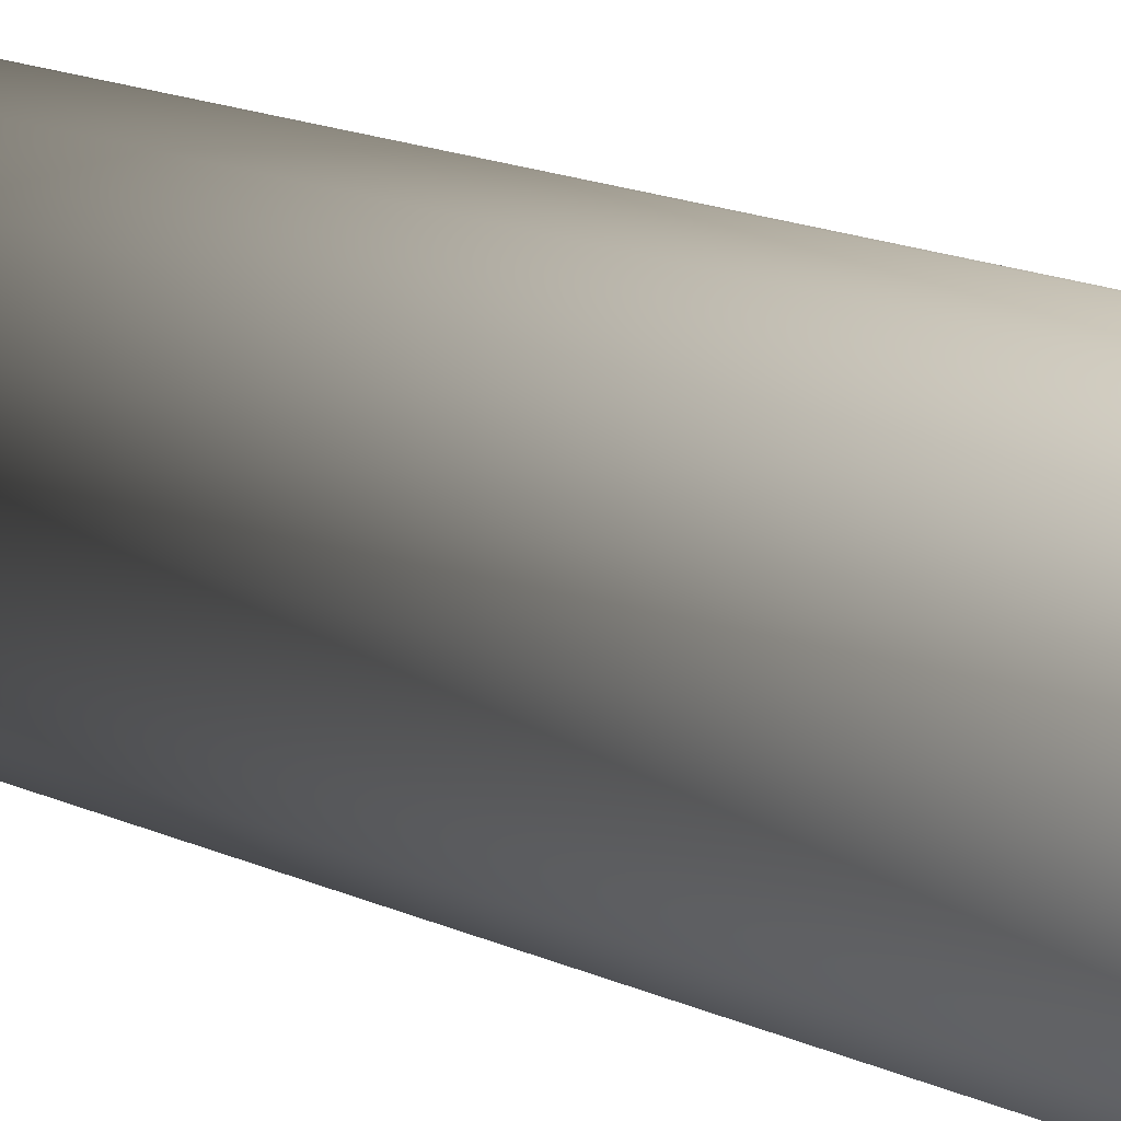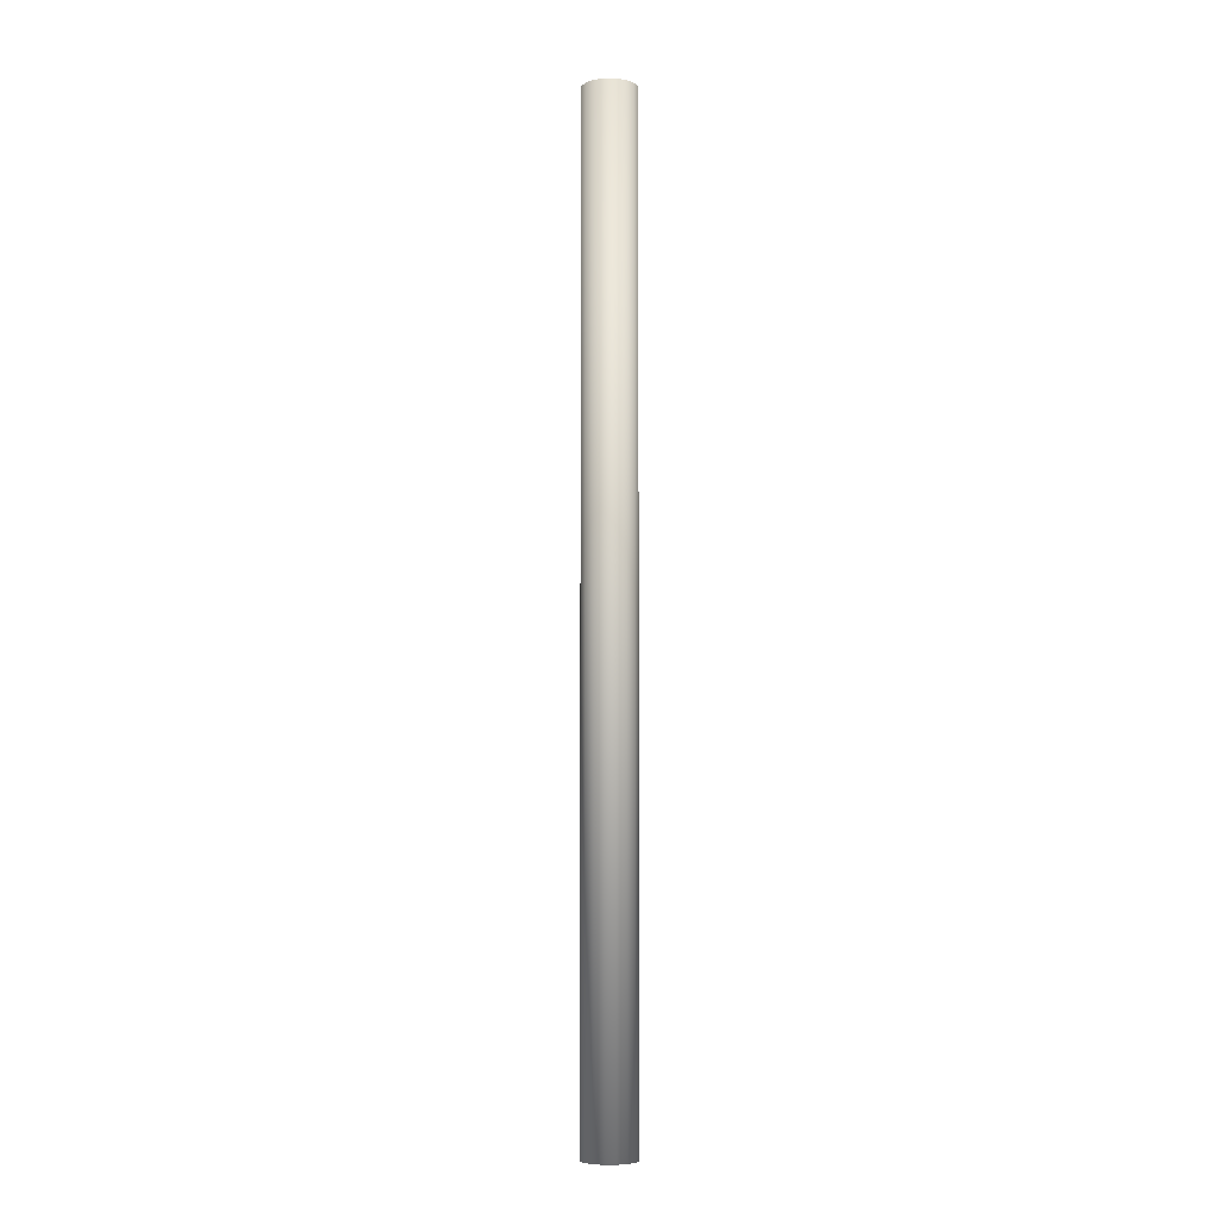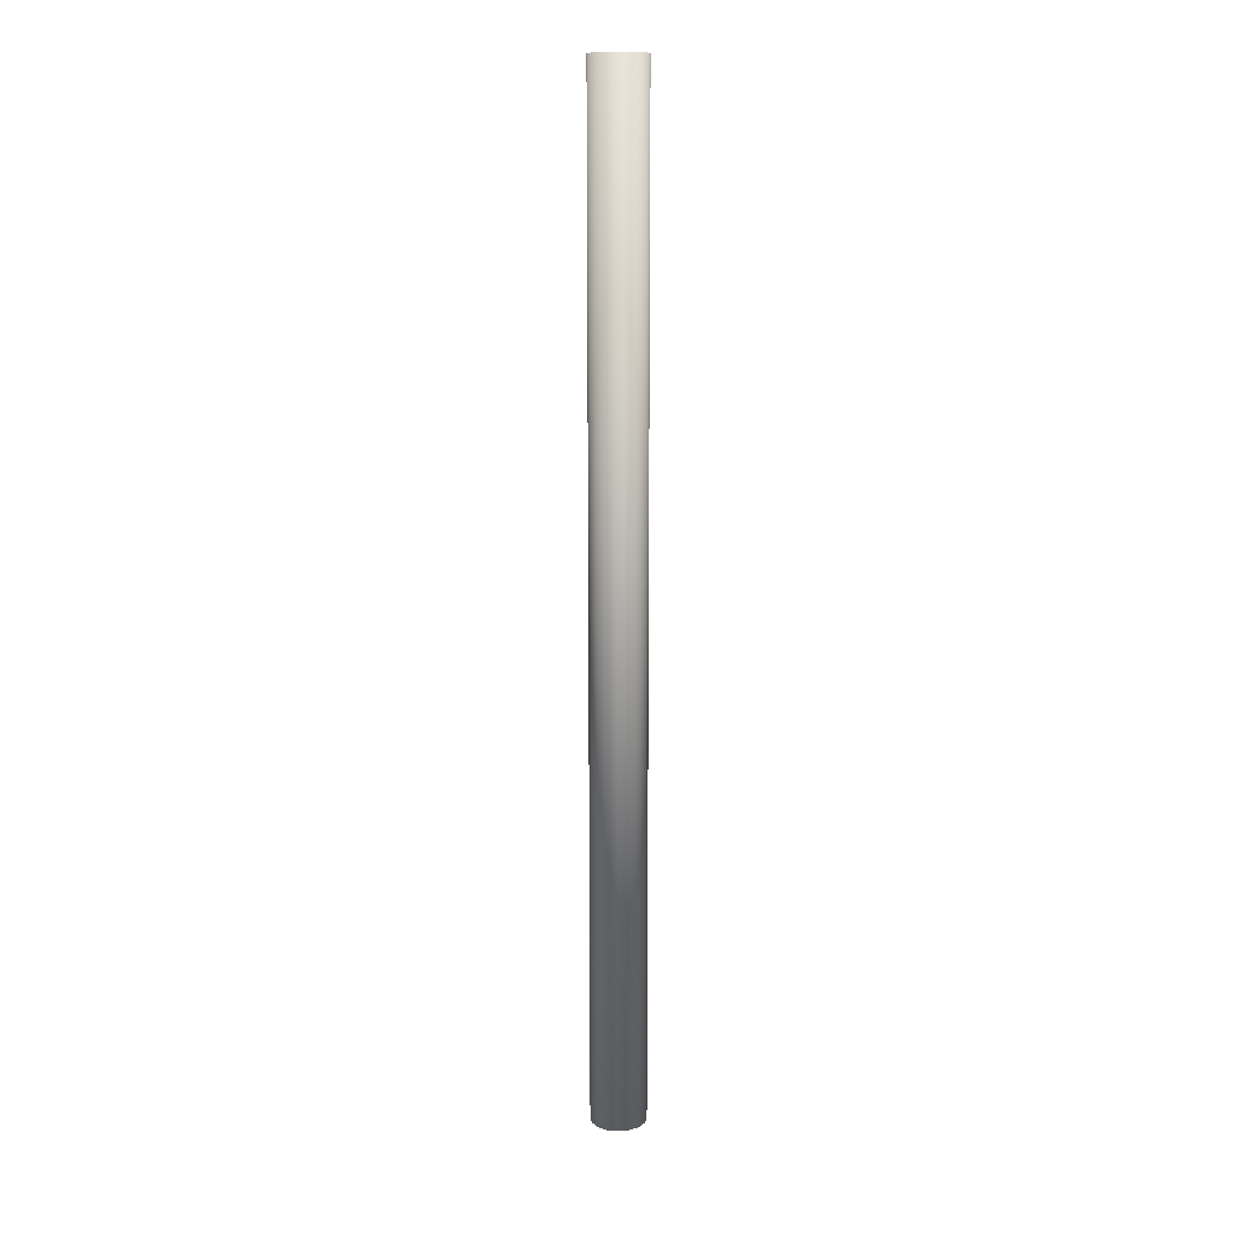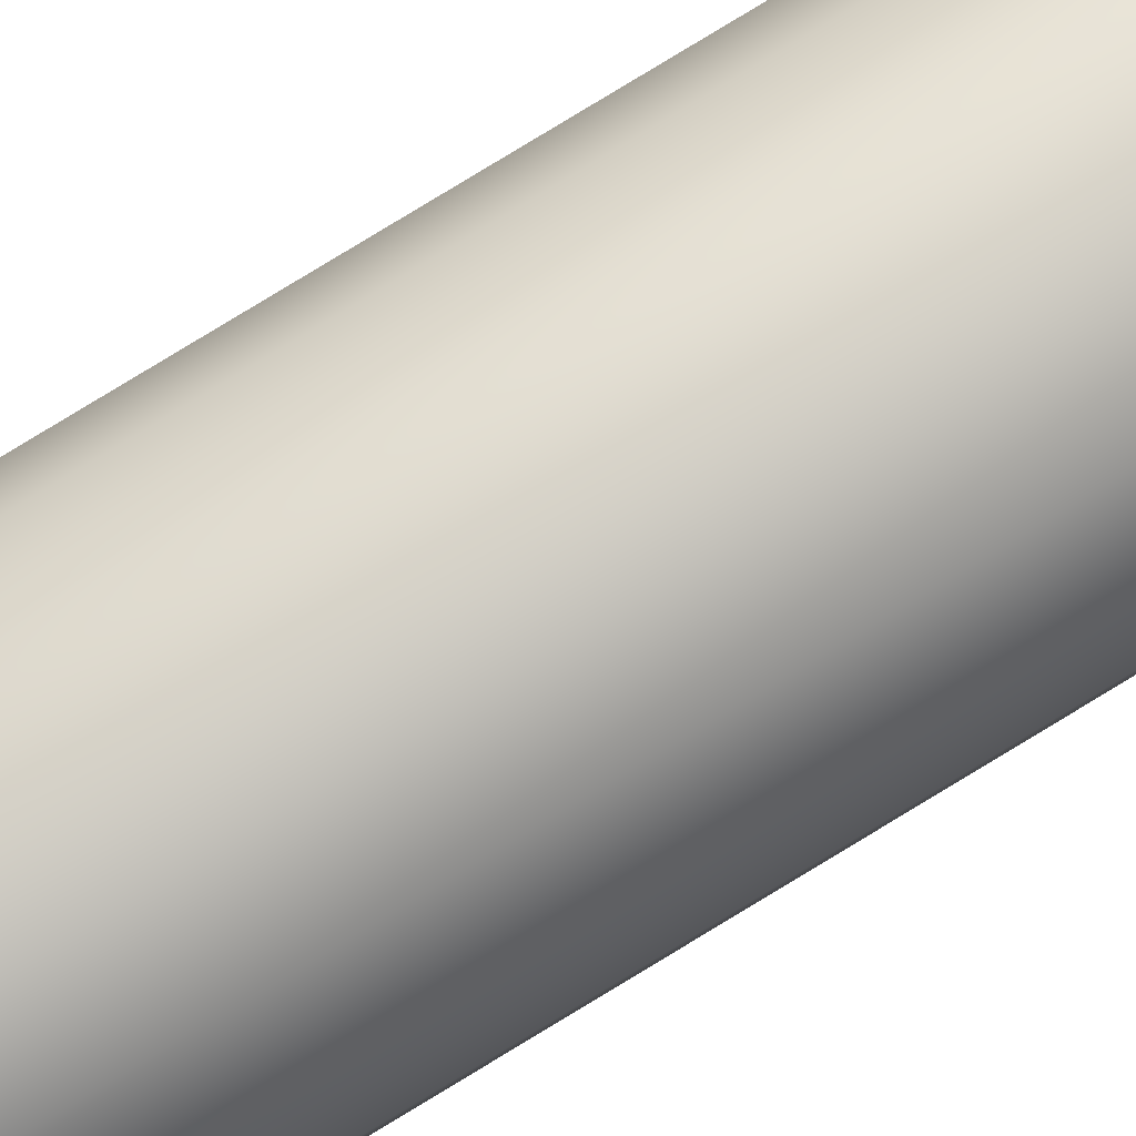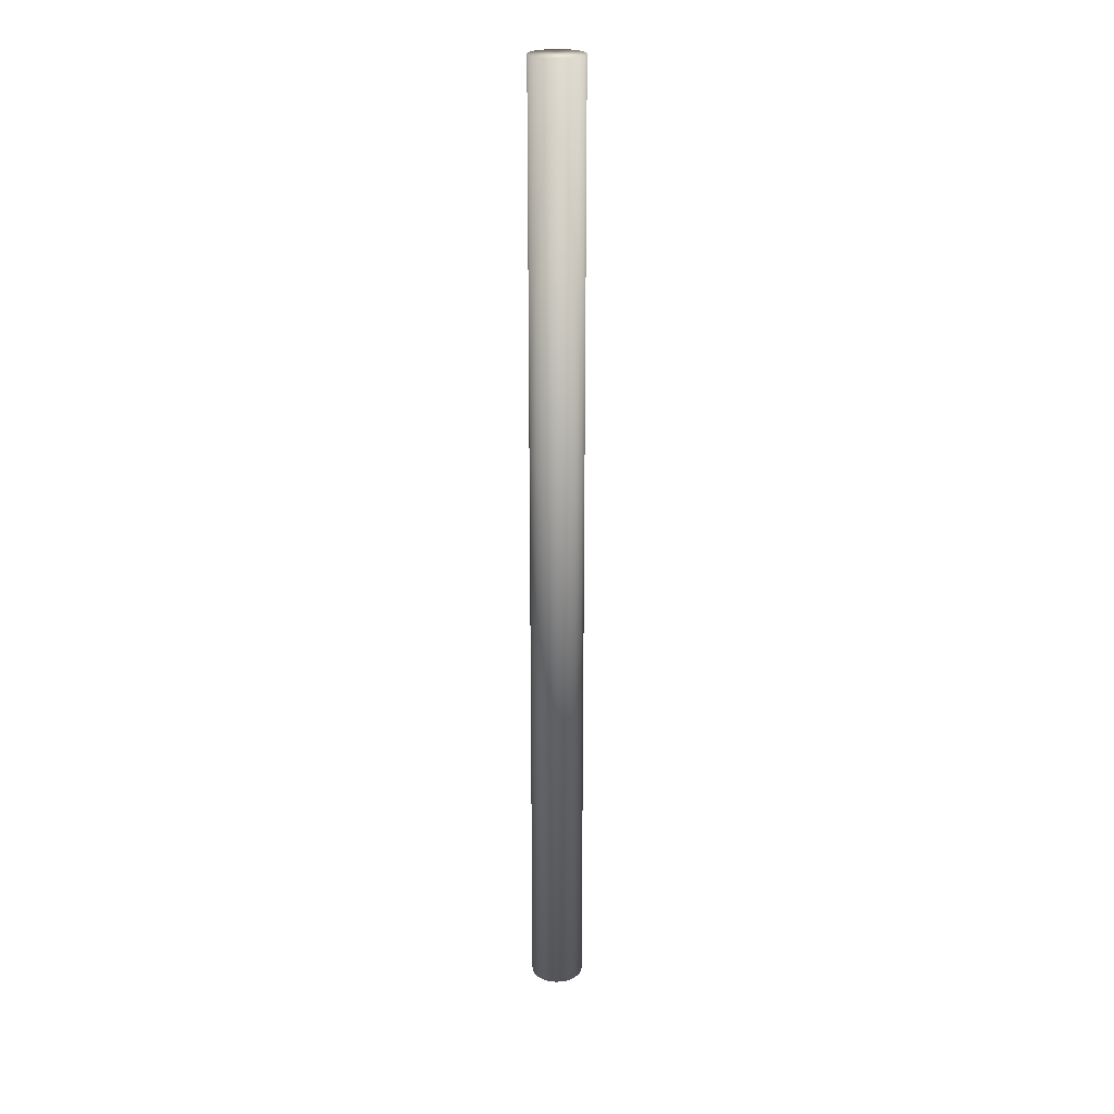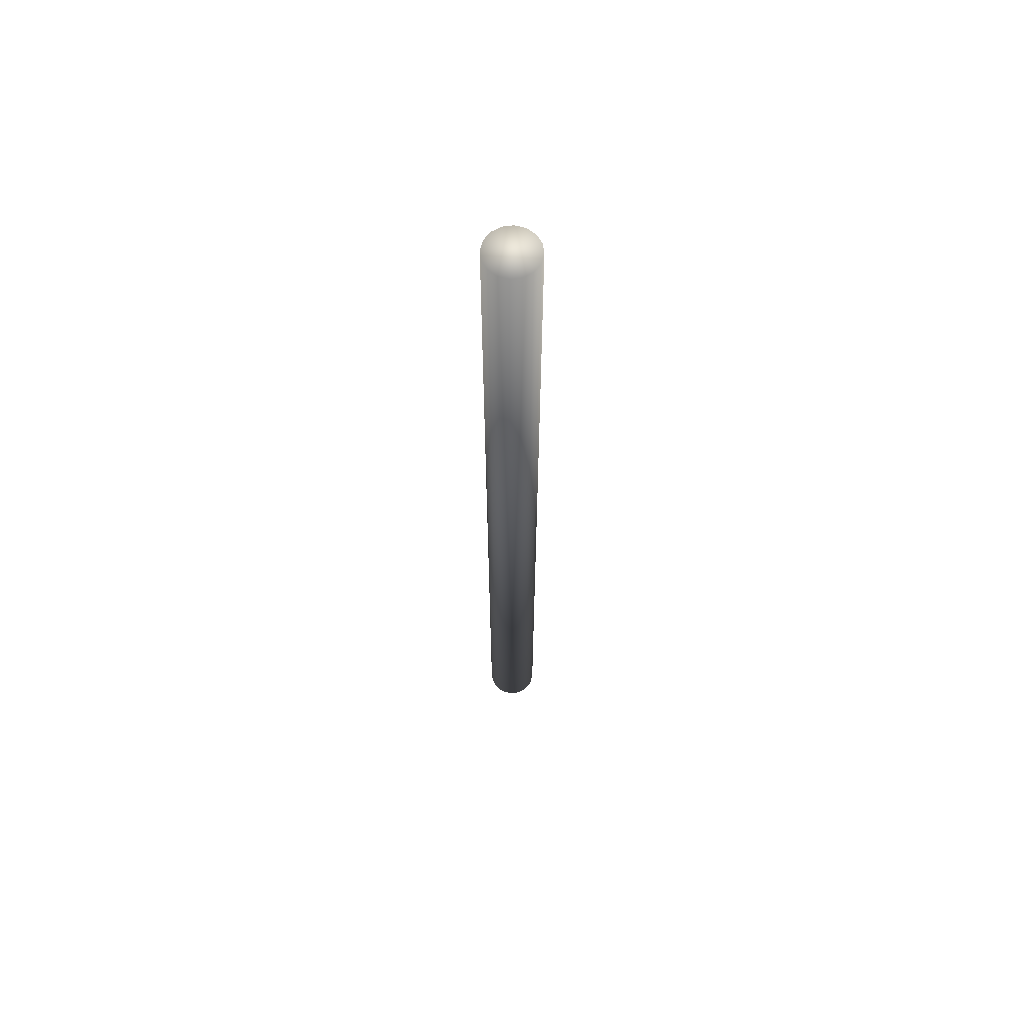
<metadata>
{"format":"obj","ext":"obj","renderer":"f3d","projection":"perspective","resolution":1024,"background":"white","views":[{"elev":3.7,"azim":166.3,"up":"+Z"},{"elev":-6.2,"azim":-57.9,"up":"+Y"},{"elev":14.0,"azim":158.7,"up":"+Y"},{"elev":74.0,"azim":58.1,"up":"+Z"},{"elev":23.3,"azim":-42.0,"up":"+Y"},{"elev":63.8,"azim":3.9,"up":"+Y"}]}
</metadata>
<code>
o Cylinder
v 0 -0.06404 -0.00353
v 0 0.06404 -0.00353
v 0.001351 -0.06404 -0.003261
v 0.001351 0.06404 -0.003261
v 0.002496 -0.06404 -0.002496
v 0.002496 0.06404 -0.002496
v 0.003261 -0.06404 -0.001351
v 0.003261 0.06404 -0.001351
v 0.00353 -0.06404 0
v 0.00353 0.06404 0
v 0.003261 -0.06404 0.001351
v 0.003261 0.06404 0.001351
v 0.002496 -0.06404 0.002496
v 0.002496 0.06404 0.002496
v 0.001351 -0.06404 0.003261
v 0.001351 0.06404 0.003261
v 0 -0.06404 0.00353
v 0 0.06404 0.00353
v -0.001351 -0.06404 0.003261
v -0.001351 0.06404 0.003261
v -0.002496 -0.06404 0.002496
v -0.002496 0.06404 0.002496
v -0.003261 -0.06404 0.001351
v -0.003261 0.06404 0.001351
v -0.00353 -0.06404 -0
v -0.00353 0.06404 -0
v -0.003261 -0.06404 -0.001351
v -0.003261 0.06404 -0.001351
v -0.002496 -0.06404 -0.002496
v -0.002496 0.06404 -0.002496
v -0.001351 -0.06404 -0.003261
v -0.001351 0.06404 -0.003261
f 2 4 3
f 4 6 5
f 6 8 7
f 8 10 9
f 10 12 11
f 12 14 13
f 14 16 15
f 16 18 17
f 18 20 19
f 20 22 21
f 22 24 23
f 24 26 25
f 26 28 27
f 28 30 29
f 22 14 6
f 32 2 1
f 30 32 31
f 15 23 31
f 1 2 3
f 3 4 5
f 5 6 7
f 7 8 9
f 9 10 11
f 11 12 13
f 13 14 15
f 15 16 17
f 17 18 19
f 19 20 21
f 21 22 23
f 23 24 25
f 25 26 27
f 27 28 29
f 6 4 2
f 2 32 30
f 30 28 26
f 26 24 22
f 22 20 14
f 18 16 14
f 14 12 6
f 10 8 6
f 6 2 30
f 30 26 22
f 20 18 14
f 12 10 6
f 6 30 22
f 31 32 1
f 29 30 31
f 31 1 3
f 3 5 7
f 7 9 11
f 11 13 15
f 15 17 19
f 19 21 23
f 23 25 27
f 27 29 31
f 31 3 15
f 7 11 15
f 15 19 23
f 23 27 31
f 3 7 15

</code>
